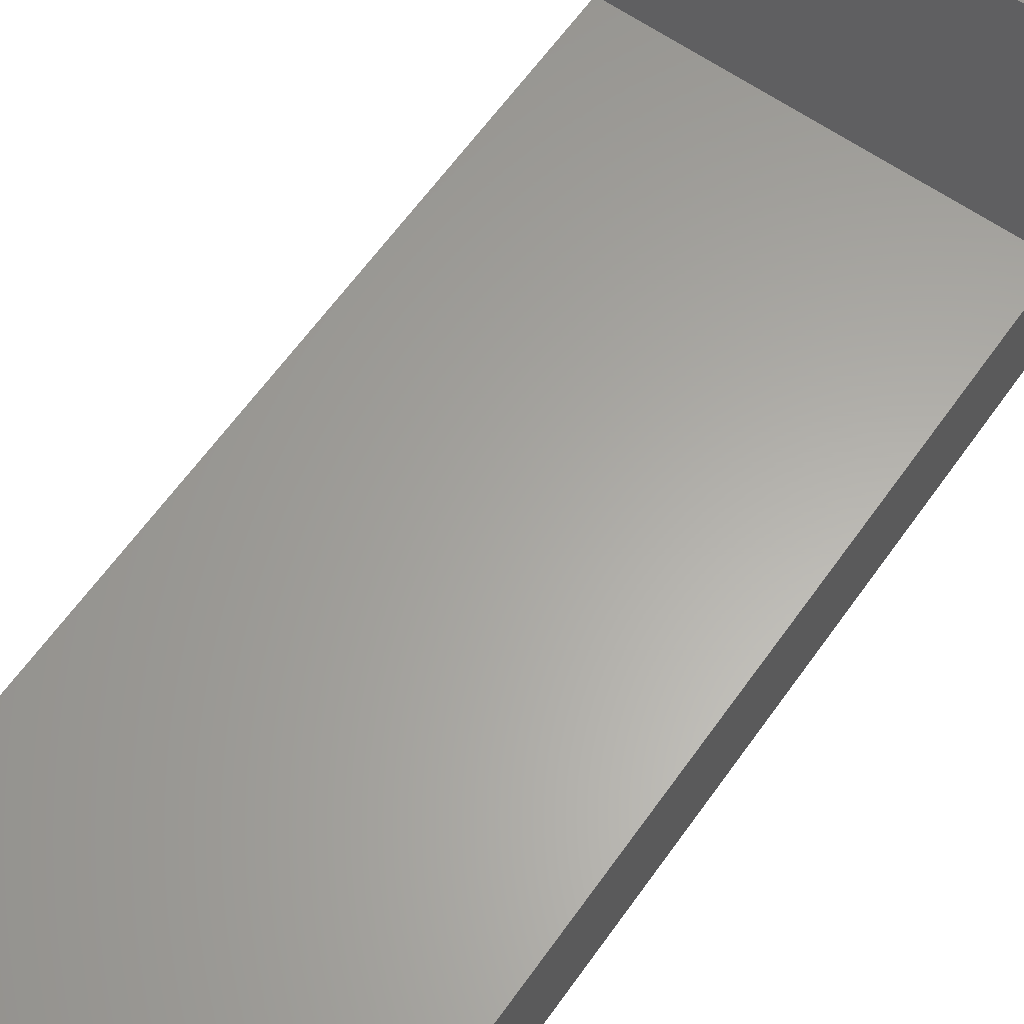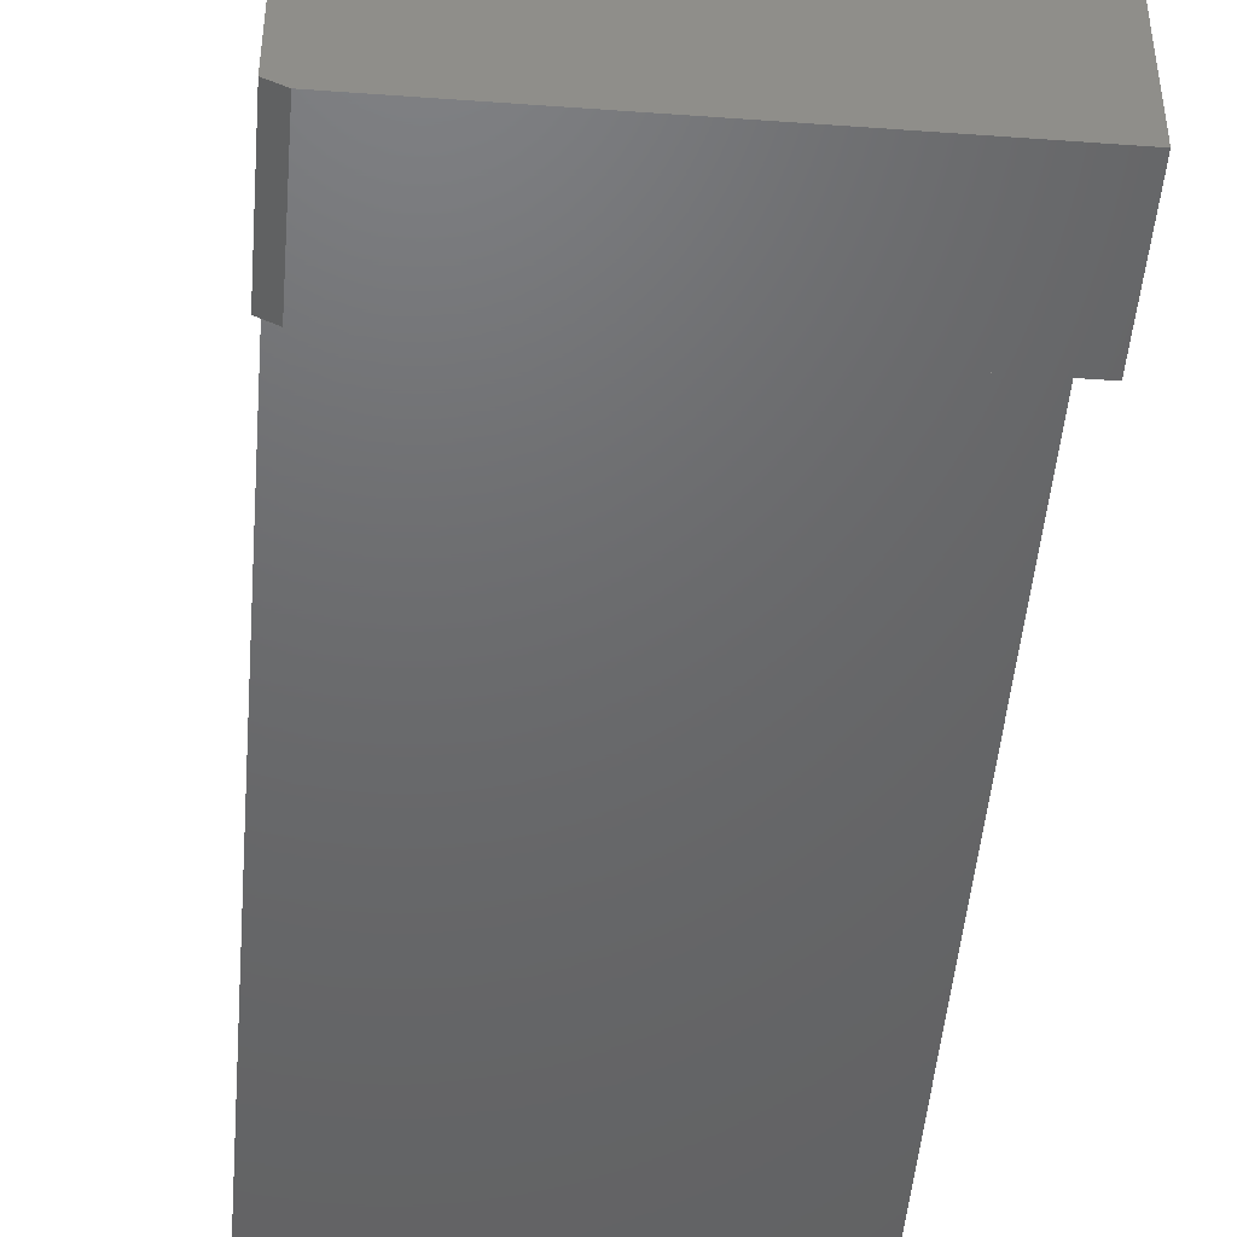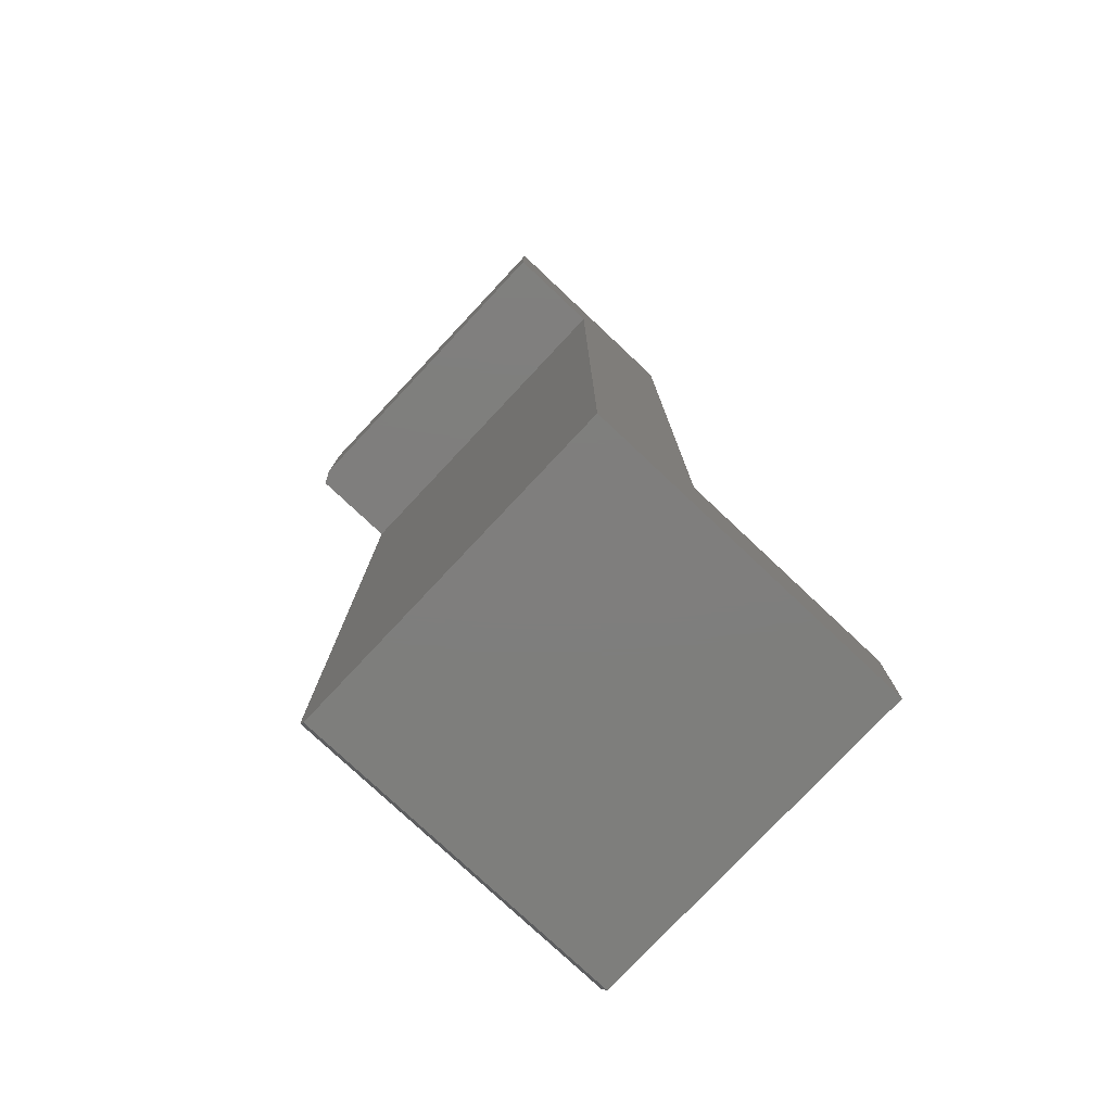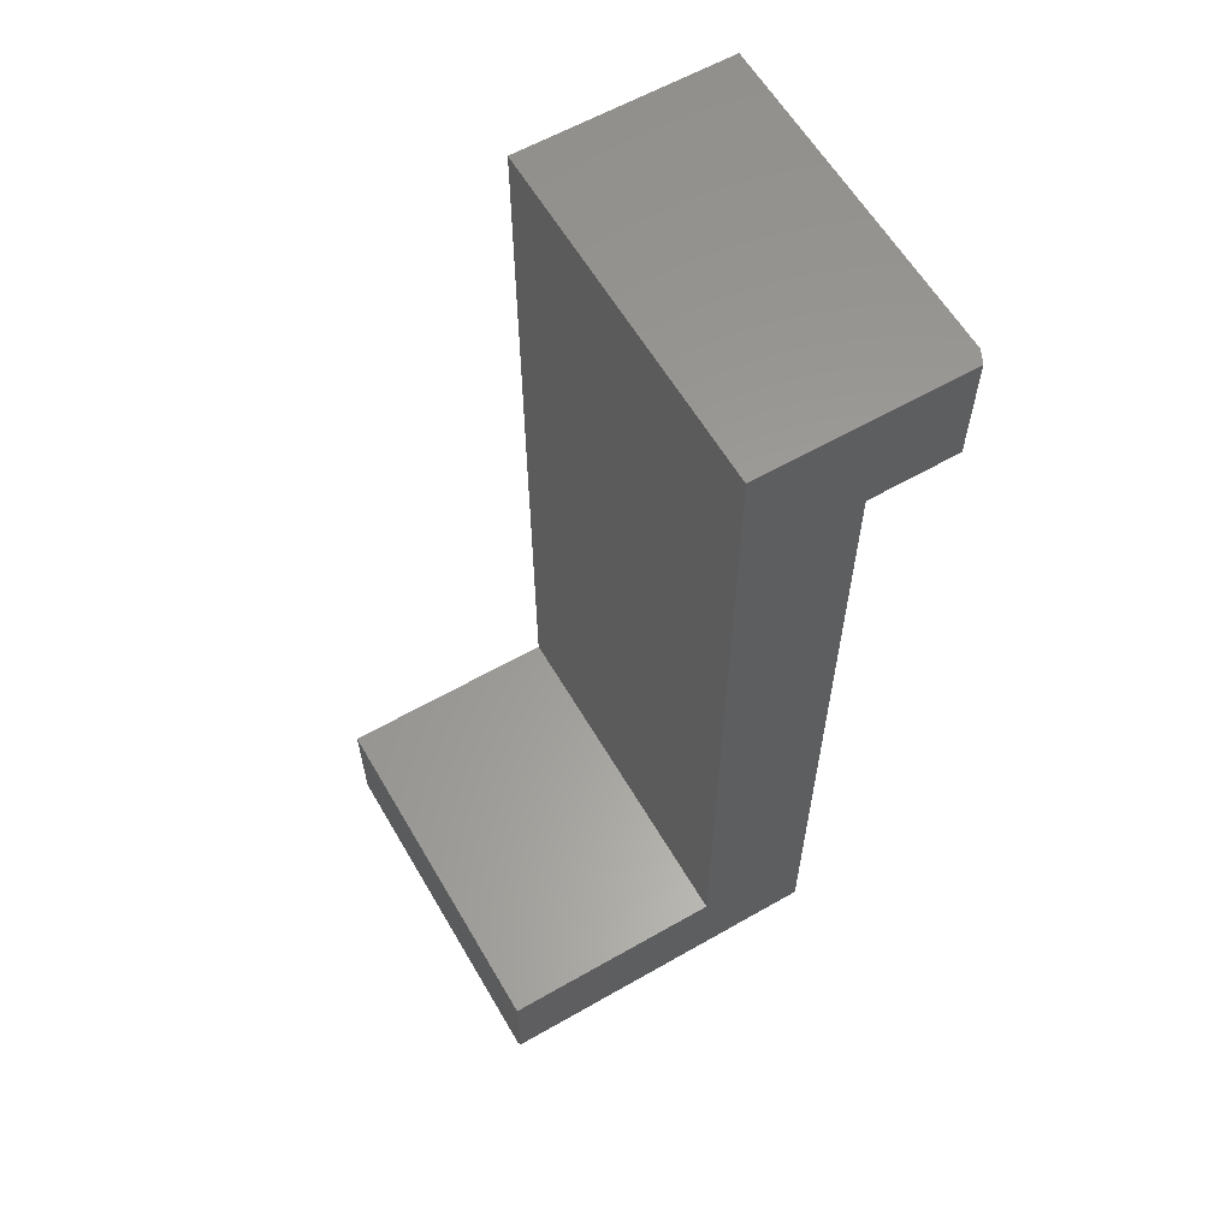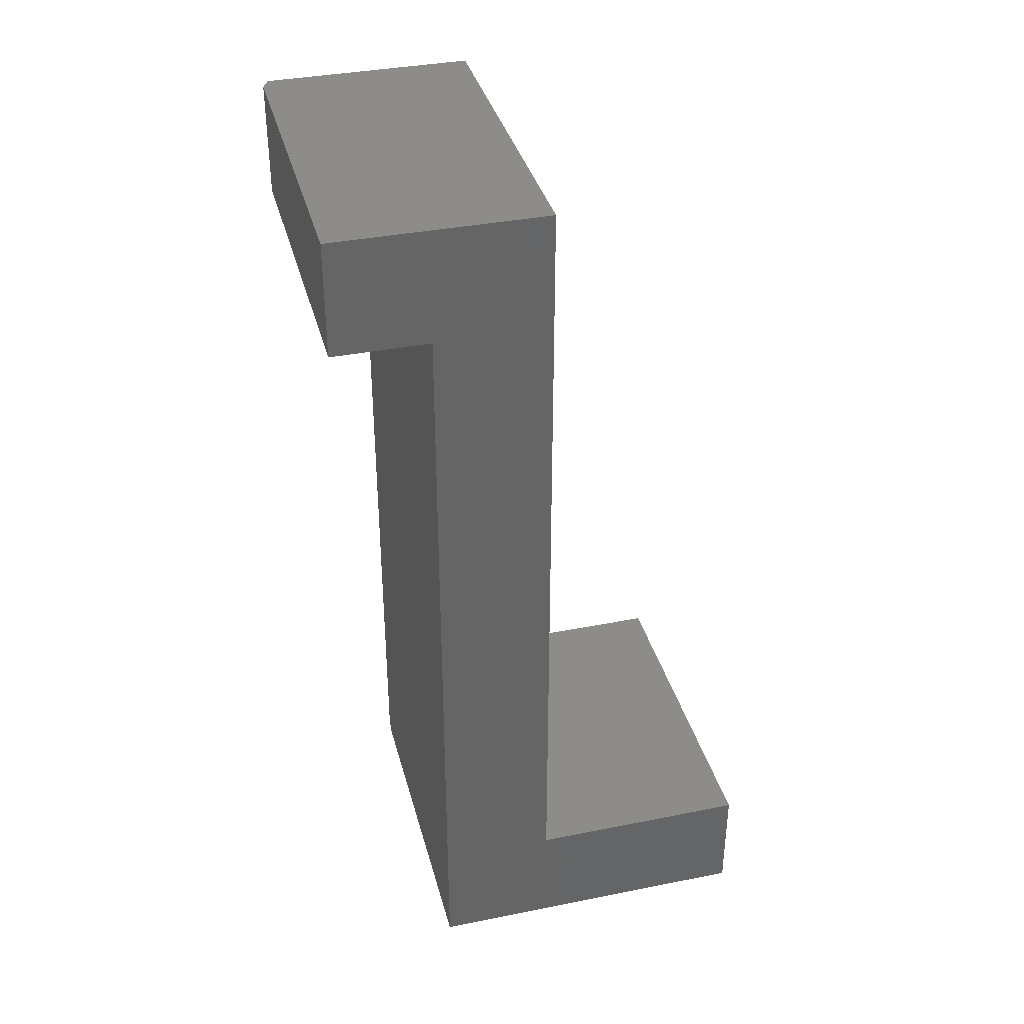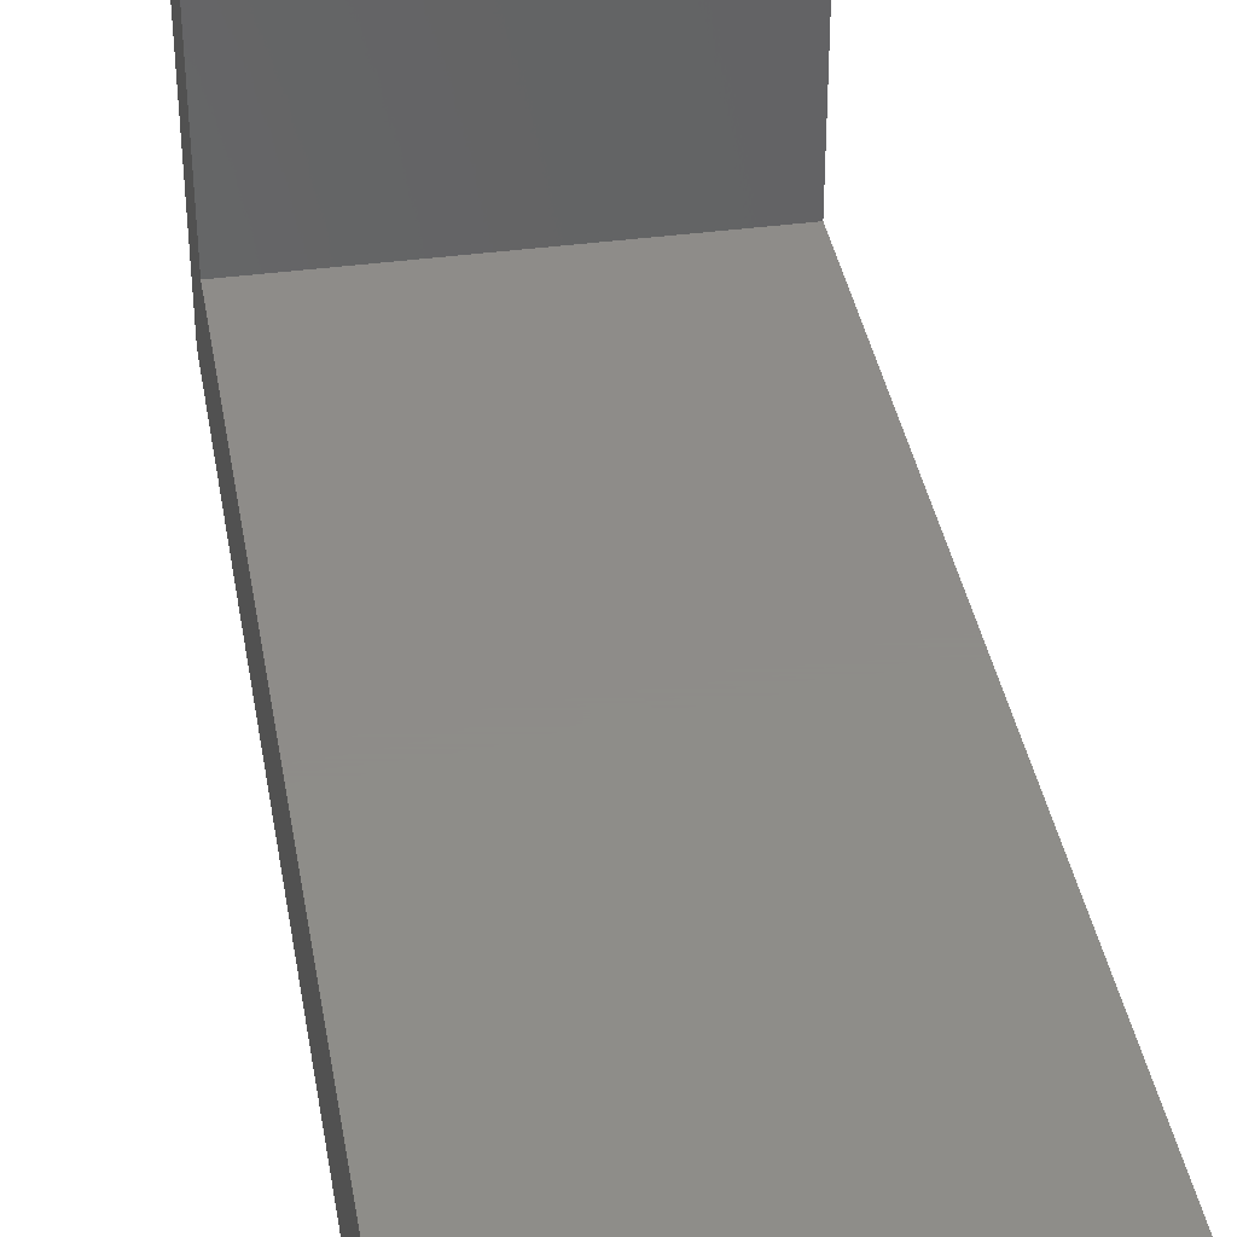
<metadata>
{"format":"stl","ext":"stl","renderer":"f3d","projection":"perspective","resolution":1024,"background":"white","views":[{"elev":62.3,"azim":-144.8,"up":"+Z"},{"elev":-47.7,"azim":175.3,"up":"+Z"},{"elev":-78.1,"azim":-133.2,"up":"+Y"},{"elev":60.7,"azim":59.7,"up":"+Y"},{"elev":36.8,"azim":-104.5,"up":"+Y"},{"elev":38.3,"azim":170.3,"up":"+Z"}]}
</metadata>
<code>
# stl→obj: 20 verts, 36 faces
v 0.4219 -0.2124 0.1949
v 0.4219 -0.3359 0.1949
v 0.4219 -0.2124 -0.07179
v 0.4219 -0.3359 -0.2109
v 0.4219 0.75 -0.07179
v 0.4219 0.6109 -0.2109
v 0.4219 0.75 -0.3191
v 0.4219 0.6109 -0.3191
v -2.253e-17 -0.3516 0.1949
v 0 -0.3516 -0.2109
v 0.4141 -0.3516 0.1949
v 0.4141 -0.3516 -0.2109
v -2.253e-17 -0.2124 0.1949
v 3.271e-33 0.6109 -0.2109
v 6.437e-18 0.75 -0.3269
v -7.724e-18 0.75 -0.07179
v 0.4062 0.75 -0.3269
v 6.437e-18 0.6109 -0.3269
v 0.4062 0.6109 -0.3269
v -7.724e-18 -0.2124 -0.07179
f 1 2 3
f 3 2 4
f 3 4 5
f 5 4 6
f 5 6 7
f 7 6 8
f 9 10 11
f 11 10 12
f 13 9 1
f 1 9 11
f 1 11 2
f 14 6 10
f 10 6 4
f 10 4 12
f 4 2 12
f 12 2 11
f 15 16 17
f 17 16 5
f 17 5 7
f 18 15 19
f 19 15 17
f 14 18 6
f 6 18 19
f 6 19 8
f 7 8 17
f 17 8 19
f 20 9 13
f 9 20 10
f 10 20 16
f 10 16 14
f 14 16 15
f 14 15 18
f 20 13 3
f 3 13 1
f 5 16 3
f 3 16 20

</code>
